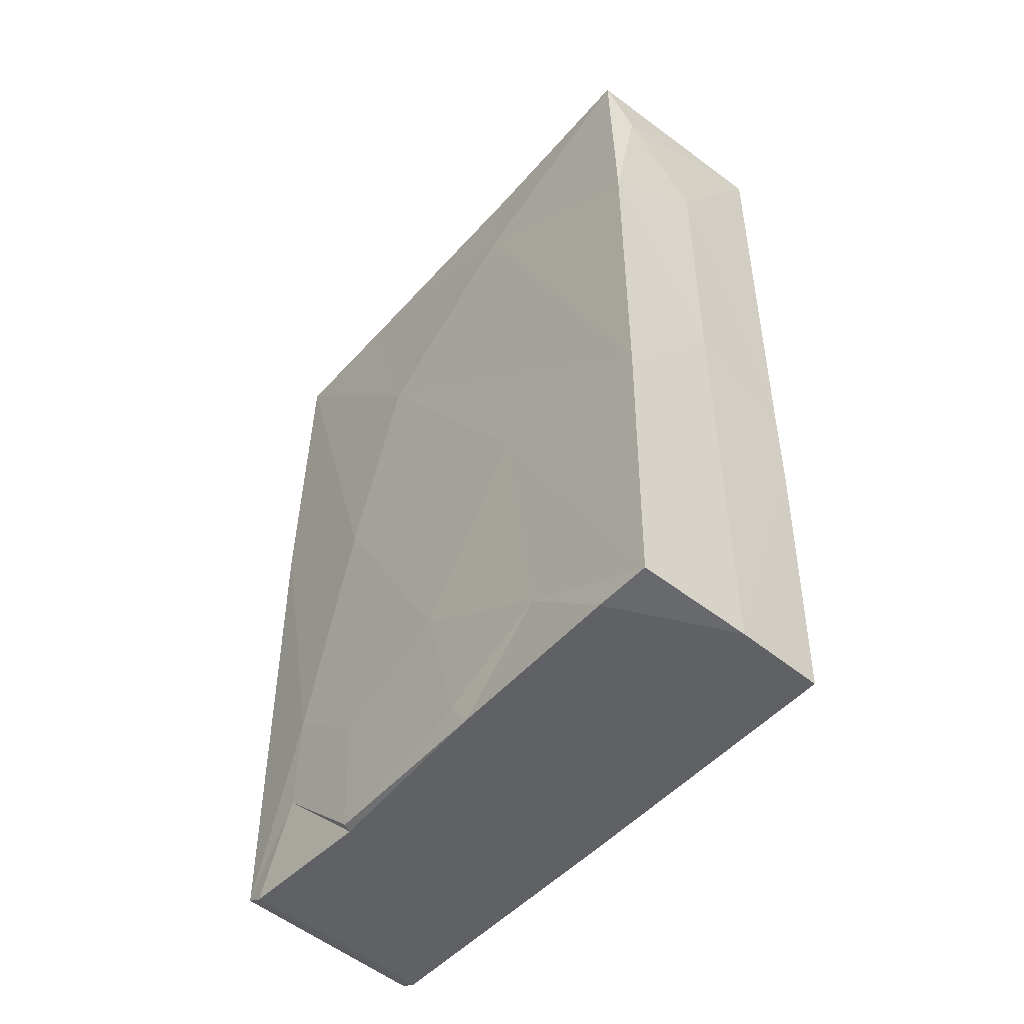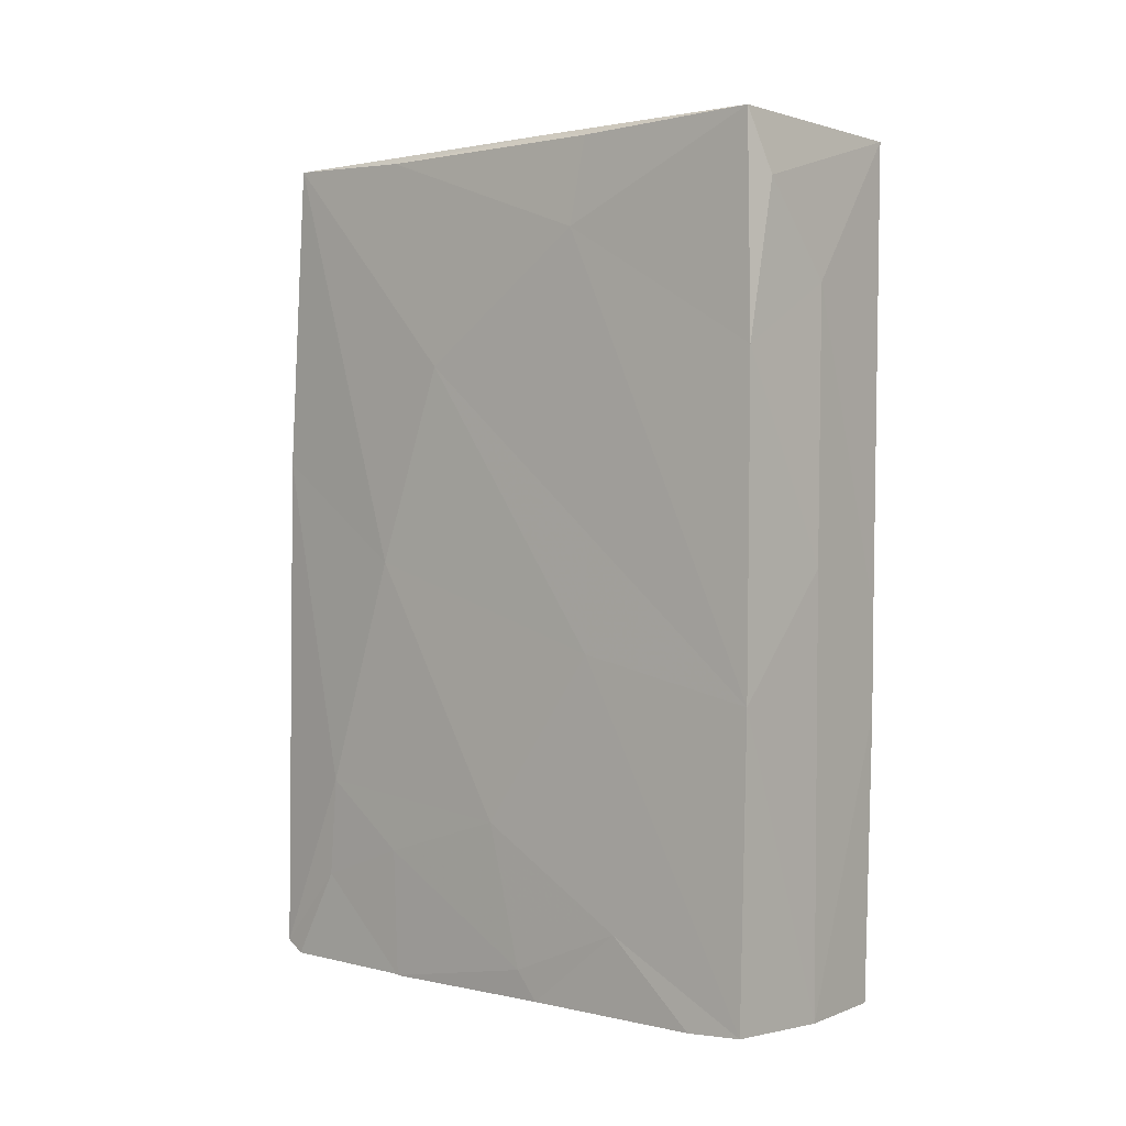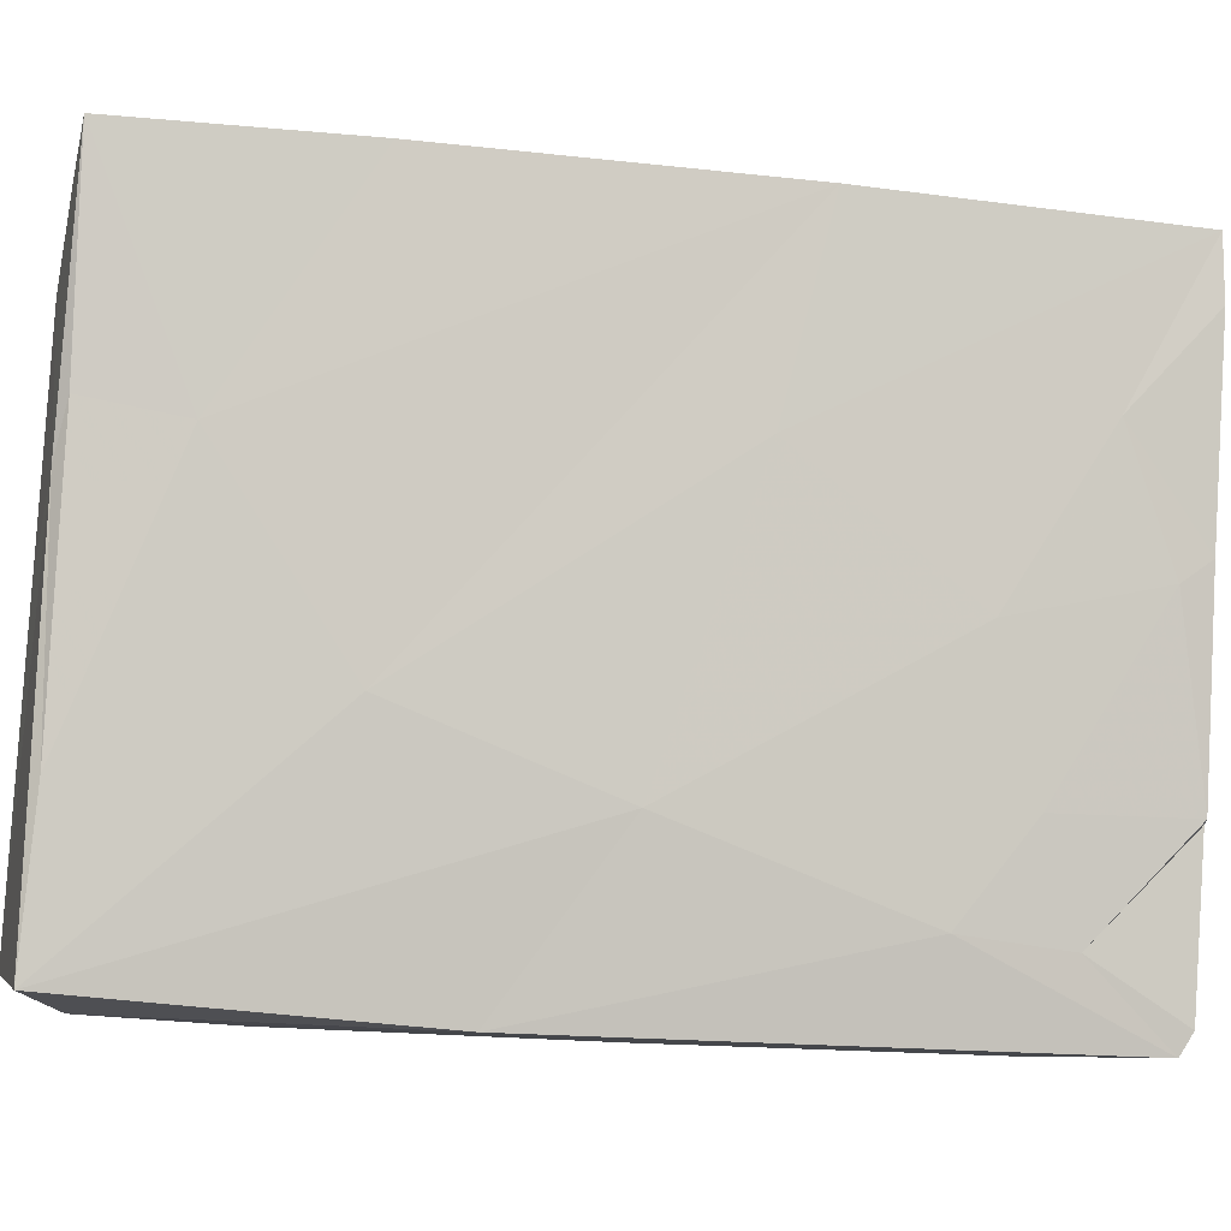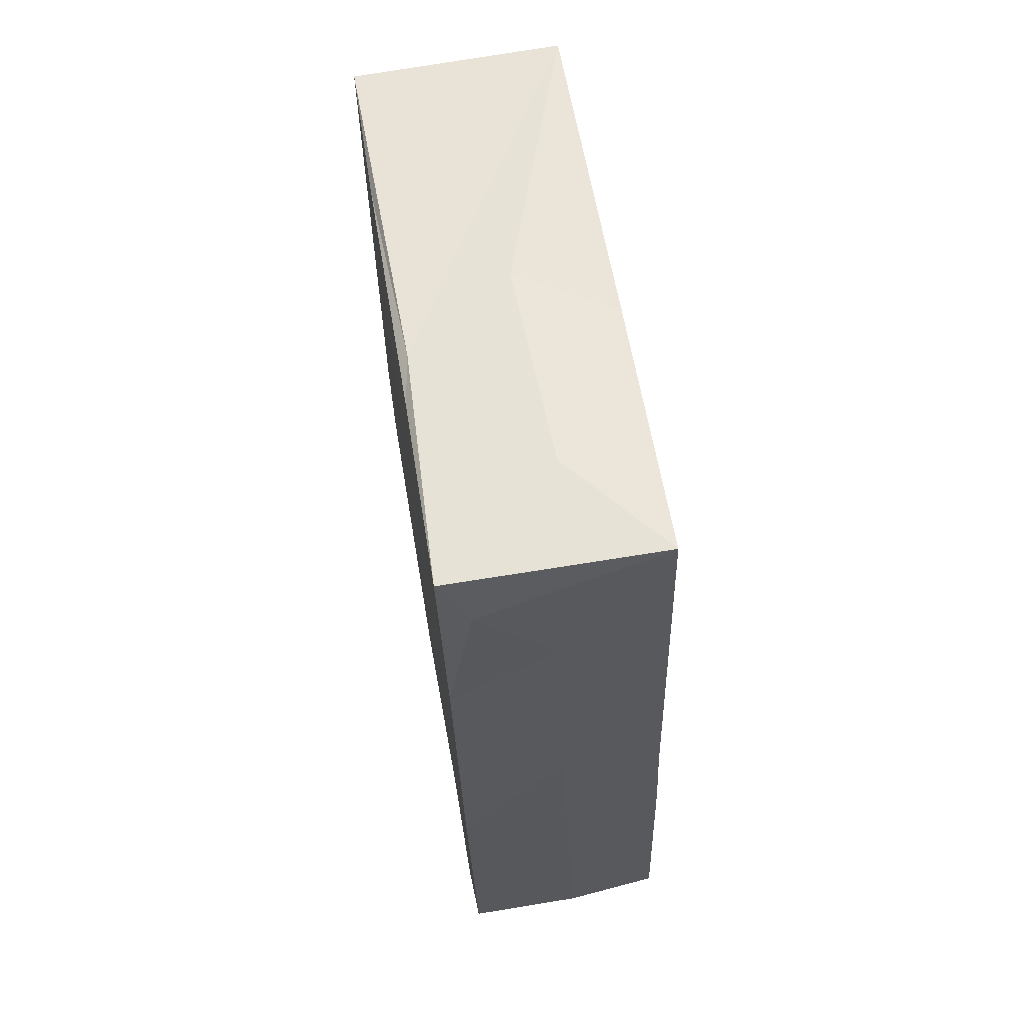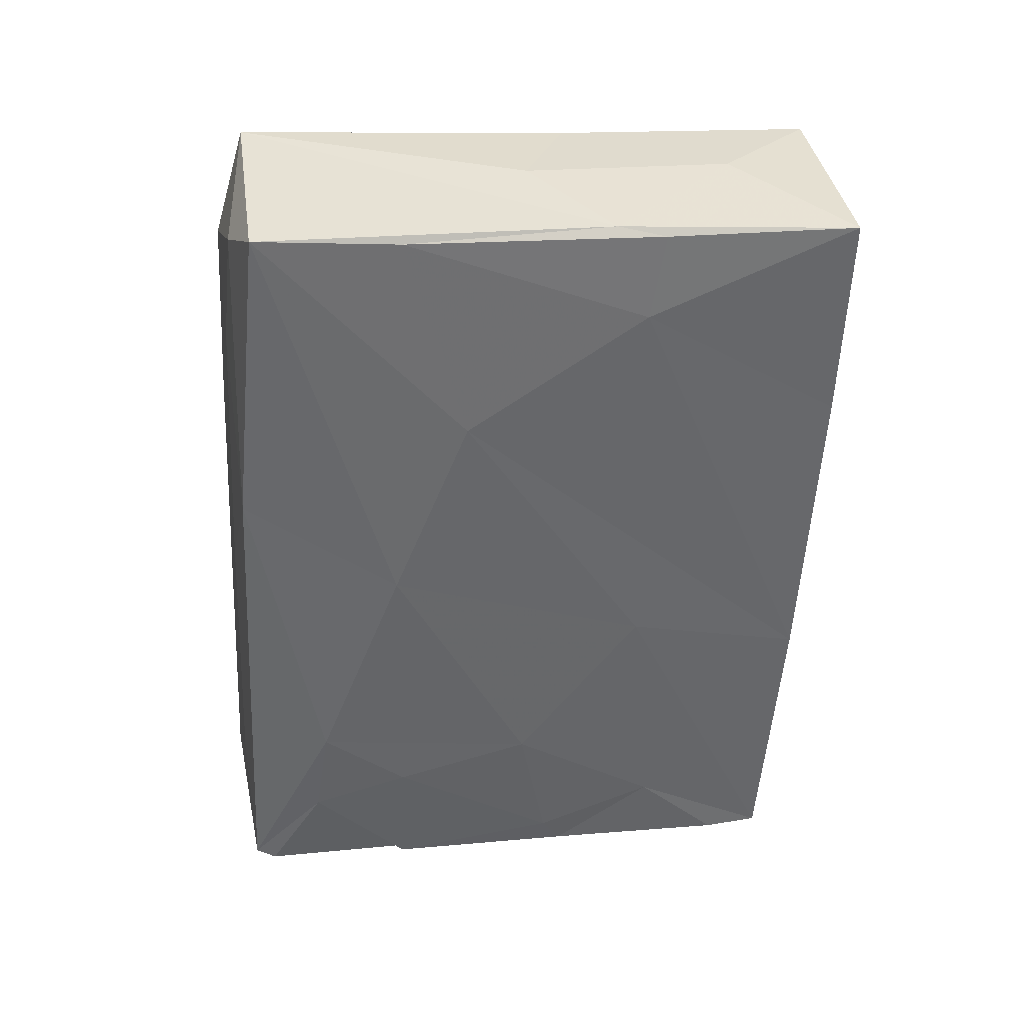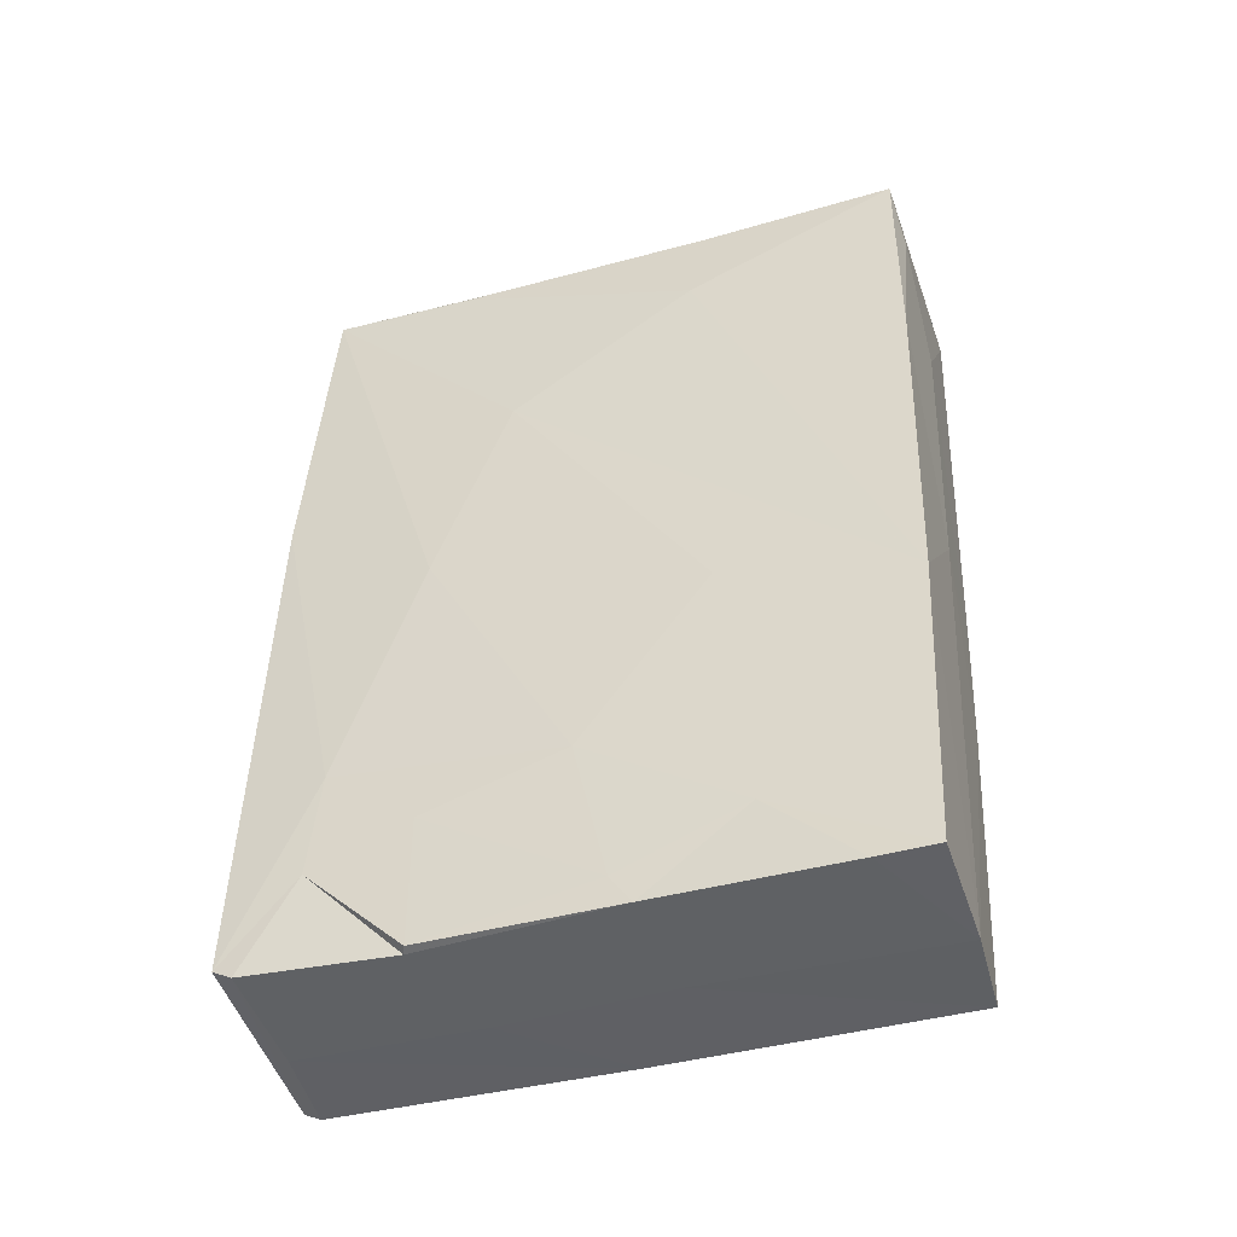
<metadata>
{"format":"obj","ext":"obj","renderer":"f3d","projection":"perspective","resolution":1024,"background":"white","views":[{"elev":-52.5,"azim":139.7,"up":"+Z"},{"elev":-3.4,"azim":130.4,"up":"+Z"},{"elev":-6.0,"azim":79.6,"up":"+Y"},{"elev":56.0,"azim":169.8,"up":"+Z"},{"elev":35.9,"azim":79.6,"up":"+Z"},{"elev":-47.7,"azim":108.0,"up":"+Z"}]}
</metadata>
<code>
v 0.007564 -0.01007 0.0003802
v -5.227e-05 0.01505 0.02808
v 0.007989 0.02155 0.01238
v -0.00861 -0.02136 -0.02738
v 0.0003907 -0.02041 0.01835
v 0.006594 0.009621 -0.02411
v -0.006229 0.004527 0.02845
v 0.008491 0.007669 0.02148
v 0.005309 -0.02208 -0.02686
v 0.007677 0.005482 0.0281
v -0.006426 -0.01796 0.0303
v -0.008602 -0.02248 -0.02677
v 0.006543 -0.01597 -0.01495
v 0.002808 -0.0197 0.027
v -0.007094 -0.02086 0.009713
v 0.006026 -0.01692 -0.02172
v 0.006474 0.02217 0.02295
v 0.008028 -0.008754 0.02831
v 0.0003657 -0.02212 -0.01971
v -0.008425 -0.001508 -0.02841
v -0.001664 0.003077 -0.02887
v 0.006326 0.01931 -0.02968
v 0.0002867 0.0007947 0.02896
v 0.006431 0.01543 -0.02971
v -0.007759 -0.004308 -0.008363
v 0.005425 -0.02073 -0.02771
v 0.007427 0.008052 -0.006253
v 0.006316 0.001289 -0.02703
v 0.007765 -0.0185 0.02929
v -0.007106 0.0206 -0.003446
v 0.008167 -0.004763 0.01358
v 0.008295 0.008755 0.02734
v 0.0001847 0.02114 -0.0008548
v 0.00861 0.02188 0.02692
v 0.006498 -0.01012 -0.01972
v 0.00583 -0.01035 -0.02842
v -0.005946 0.02217 0.02743
v -0.007062 0.01318 0.006917
v 0.005226 -0.01061 -0.02849
v -0.001709 0.01935 -0.02967
v 0.006094 0.002631 -0.02902
v 0.006926 -0.0006383 -0.01736
v 0.006775 -0.02054 0.00806
v -0.006624 -0.02017 0.02282
v -0.00827 0.01895 -0.02912
v -3.727e-05 -0.02135 -0.0004938
v -0.002195 -0.008325 -0.02846
v 0.00719 0.02059 -0.009585
v 0.0008947 0.02203 0.01717
v -0.002456 -0.02075 -0.0277
v -0.008303 -0.0009953 -0.02195
v -0.007471 0.02022 -0.01007
f 46 15 12
f 46 12 19
f 15 46 5
f 5 44 15
f 14 11 44
f 12 9 19
f 15 25 12
f 4 50 12
f 44 5 14
f 43 5 46
f 29 11 14
f 43 46 19
f 7 44 11
f 19 9 43
f 14 5 43
f 11 23 7
f 9 12 26
f 13 43 9
f 14 43 29
f 26 12 50
f 9 26 16
f 51 4 12
f 13 9 16
f 47 39 50
f 39 26 50
f 38 15 44
f 29 43 1
f 20 50 4
f 20 47 50
f 16 26 39
f 43 13 1
f 11 29 10
f 16 39 36
f 18 29 31
f 8 18 31
f 29 18 10
f 11 10 23
f 38 25 15
f 25 51 12
f 31 29 1
f 13 16 35
f 20 4 51
f 21 47 20
f 36 35 16
f 35 42 13
f 1 13 42
f 47 41 39
f 51 25 45
f 7 38 44
f 35 36 28
f 36 41 28
f 42 35 28
f 6 42 28
f 20 51 45
f 1 27 31
f 21 41 47
f 1 42 27
f 32 18 8
f 52 45 25
f 10 18 32
f 23 2 7
f 45 21 20
f 25 38 52
f 24 41 21
f 6 28 41
f 52 38 30
f 31 27 48
f 40 21 45
f 40 24 21
f 48 8 31
f 6 27 42
f 8 34 32
f 10 32 34
f 37 38 7
f 7 2 37
f 40 22 24
f 48 3 8
f 6 41 24
f 30 38 37
f 2 23 10
f 37 2 34
f 40 45 52
f 33 52 30
f 30 37 49
f 34 17 37
f 52 33 40
f 49 33 30
f 17 49 37
f 8 3 34
f 27 6 22
f 48 27 22
f 24 22 6
f 48 40 33
f 48 22 40
f 3 48 33
f 3 33 49
f 3 49 17
f 17 34 3
f 39 41 36
f 10 34 2

</code>
